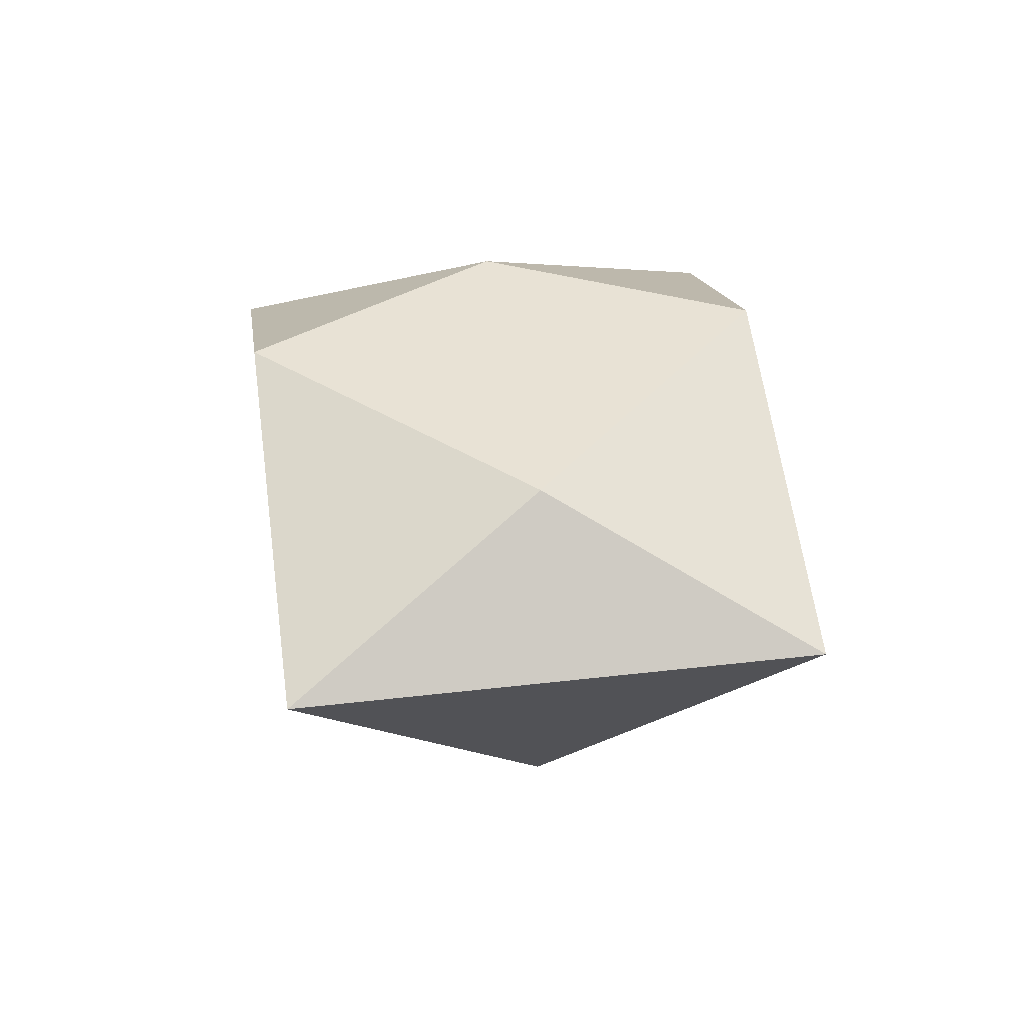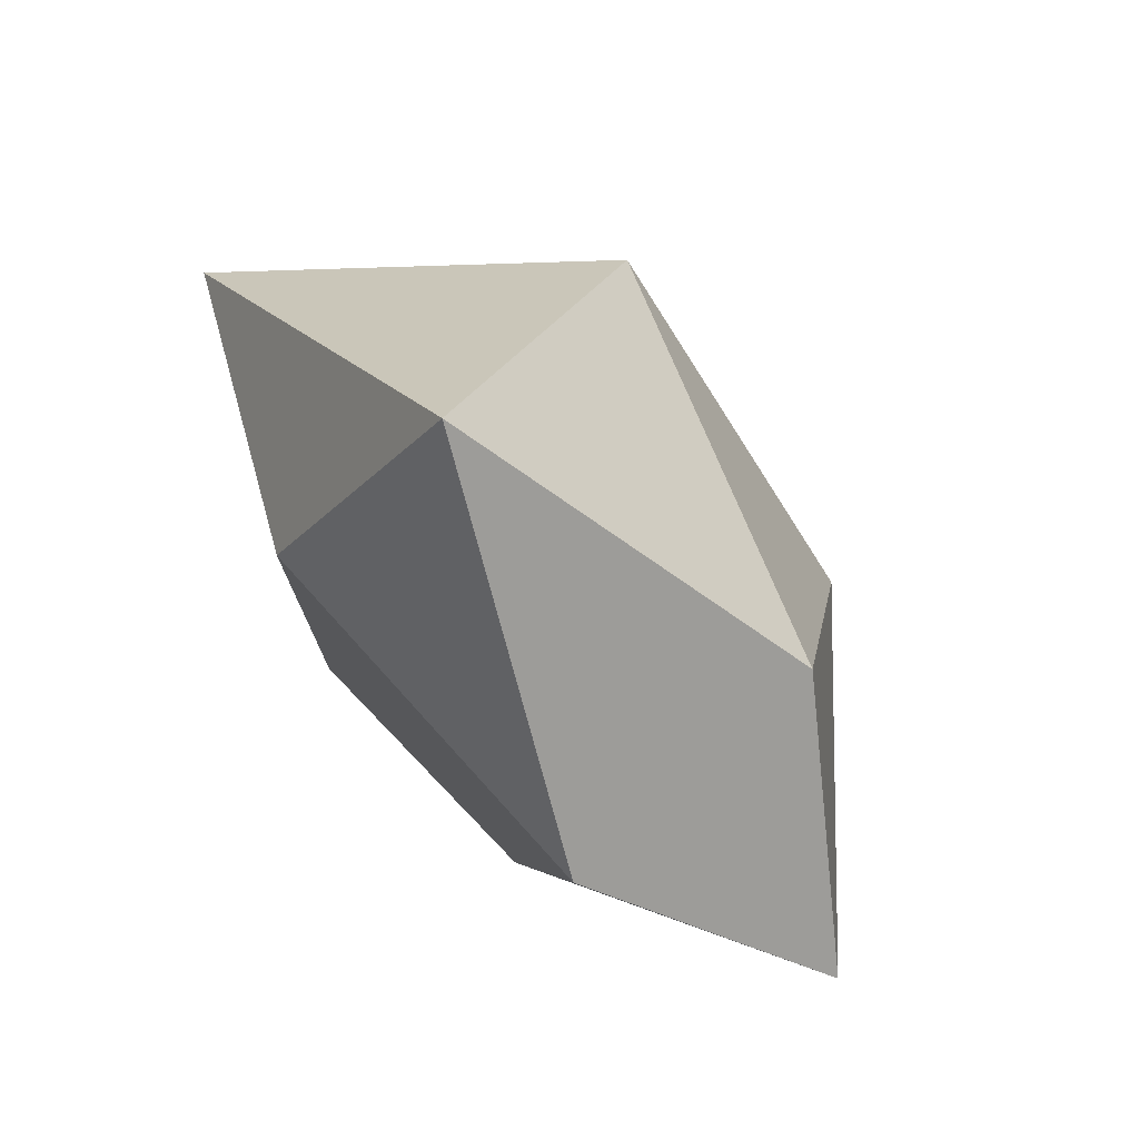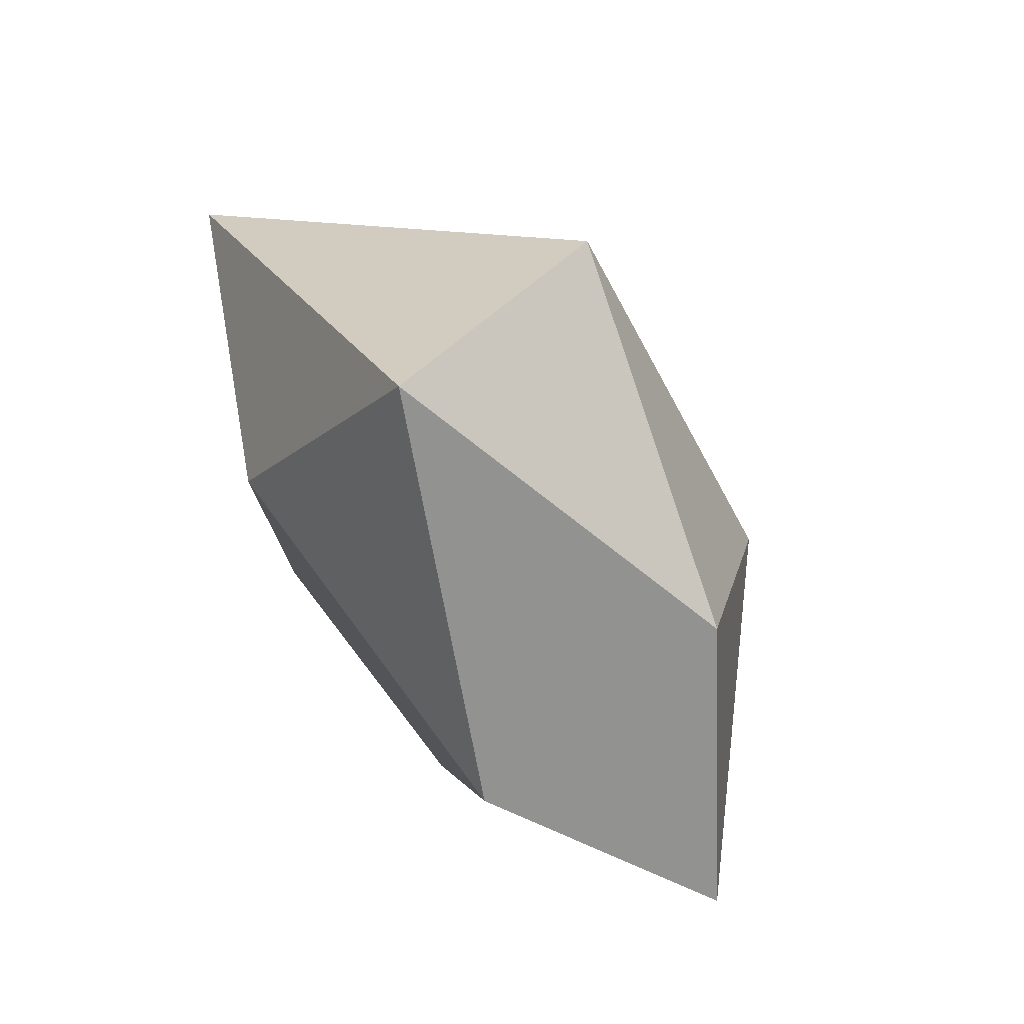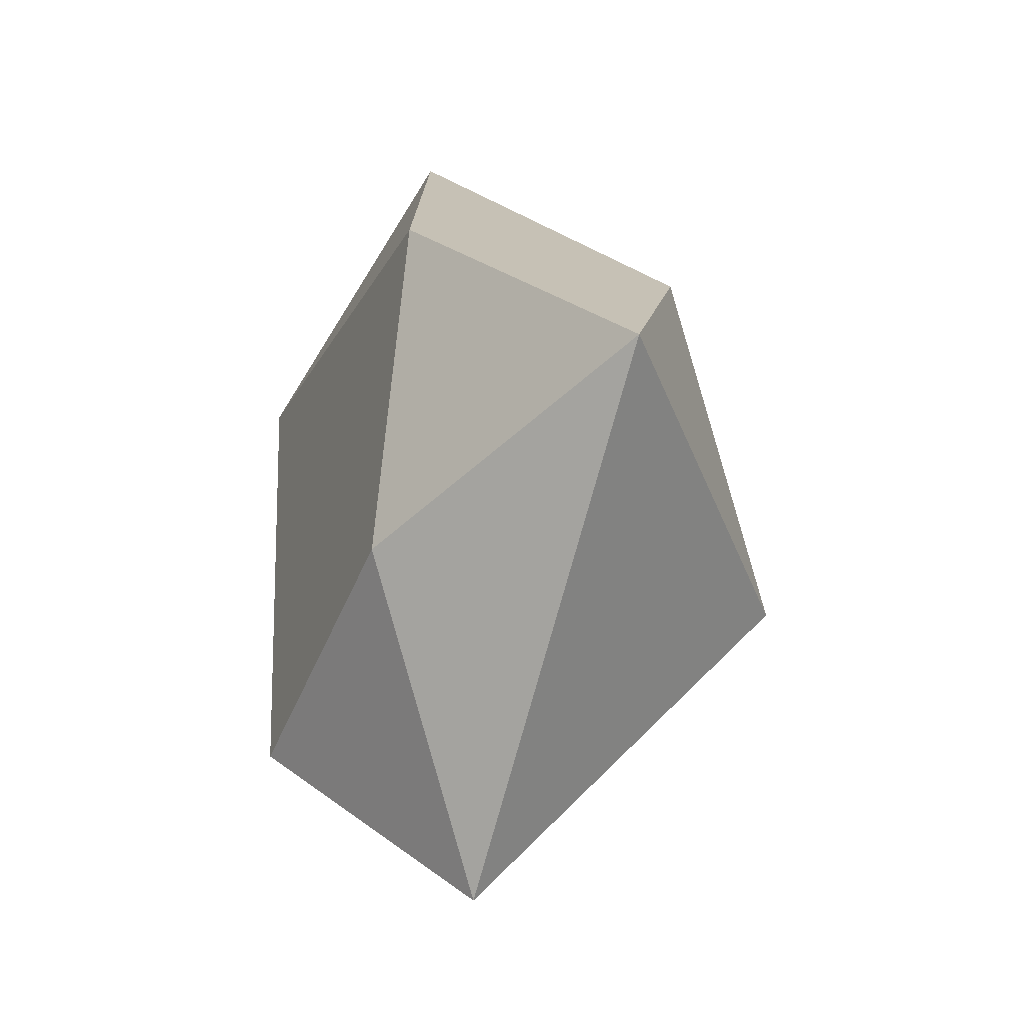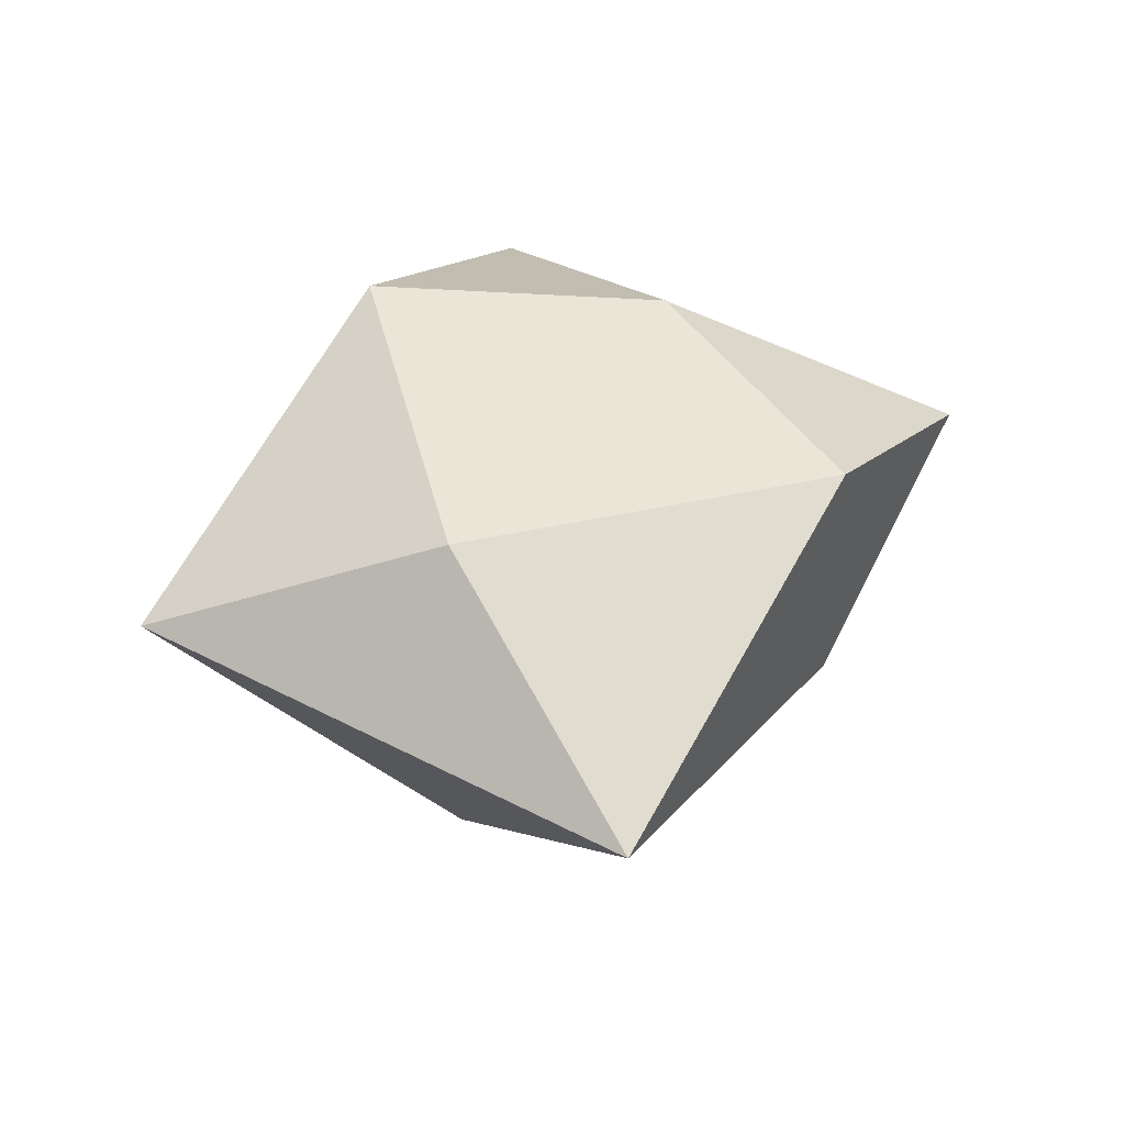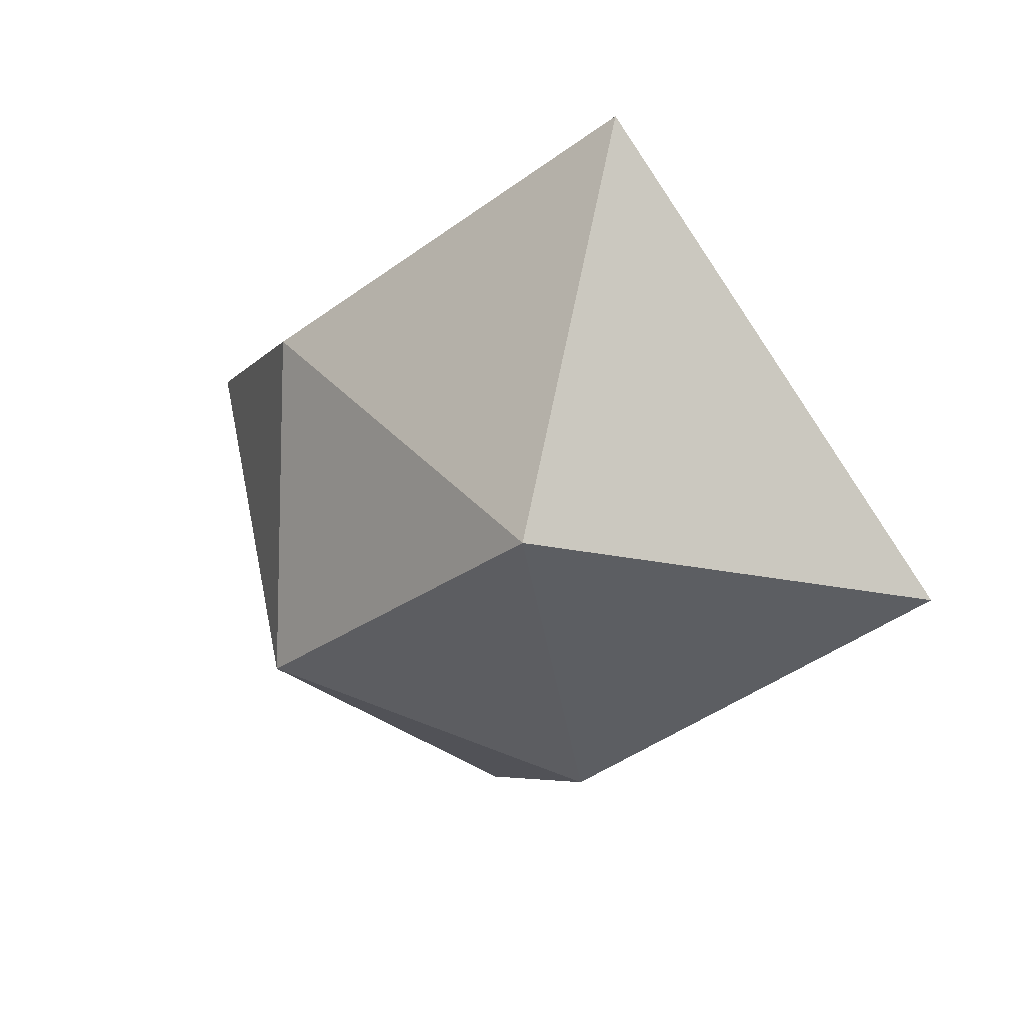
<metadata>
{"format":"obj","ext":"obj","renderer":"f3d","projection":"perspective","resolution":1024,"background":"white","views":[{"elev":40.9,"azim":39.7,"up":"+Y"},{"elev":75.3,"azim":-131.8,"up":"+Z"},{"elev":77.7,"azim":-126.5,"up":"+Z"},{"elev":-24.4,"azim":-113.2,"up":"+Z"},{"elev":45.9,"azim":78.8,"up":"+Y"},{"elev":33.9,"azim":34.4,"up":"+Z"}]}
</metadata>
<code>
g pb_Mesh173484
v -1.388 -4 6.007
v -1.989 -5 8.161
v -4.213 -4 6.147
v -1.388 -4 6.007
v -4.213 -4 6.147
v -3.612 -4 3.993
v -1.388 -4 6.007
v -3.612 -4 3.993
v -1.528 -4 3.182
v -1.388 -4 6.007
v -1.528 -4 3.182
v 0.6956 -5 5.196
v -1.388 -4 6.007
v 0.6956 -5 5.196
v -1.989 -5 8.161
v -3.612 -4 3.993
v -4.213 -4 6.147
v -5.696 -5 4.804
v -4.213 -4 6.147
v -1.989 -5 8.161
v -4.213 -6 6.147
v -1.989 -5 8.161
v 0.6956 -5 5.196
v -1.388 -7 6.007
v 0.6956 -5 5.196
v -1.528 -4 3.182
v -1.528 -6 3.182
v -1.528 -4 3.182
v -3.612 -4 3.993
v -3.011 -5 1.839
v -3.612 -7 3.993
v -5.696 -5 4.804
v -4.213 -6 6.147
v -3.612 -7 3.993
v -4.213 -6 6.147
v -1.388 -7 6.007
v -3.612 -7 3.993
v -1.388 -7 6.007
v -1.528 -6 3.182
v -3.612 -7 3.993
v -1.528 -6 3.182
v -3.011 -5 1.839
v -3.612 -7 3.993
v -3.011 -5 1.839
v -5.696 -5 4.804
v -4.213 -6 6.147
v -5.696 -5 4.804
v -4.213 -4 6.147
v -1.388 -7 6.007
v -4.213 -6 6.147
v -1.989 -5 8.161
v -1.528 -6 3.182
v -1.388 -7 6.007
v 0.6956 -5 5.196
v -3.011 -5 1.839
v -1.528 -6 3.182
v -1.528 -4 3.182
v -5.696 -5 4.804
v -3.011 -5 1.839
v -3.612 -4 3.993
g pb_Mesh173484_0
f 3 2 1
f 6 5 4
f 9 8 7
f 12 11 10
f 15 14 13
f 18 17 16
f 21 20 19
f 24 23 22
f 27 26 25
f 30 29 28
f 33 32 31
f 36 35 34
f 39 38 37
f 42 41 40
f 45 44 43
f 48 47 46
f 51 50 49
f 54 53 52
f 57 56 55
f 60 59 58

</code>
